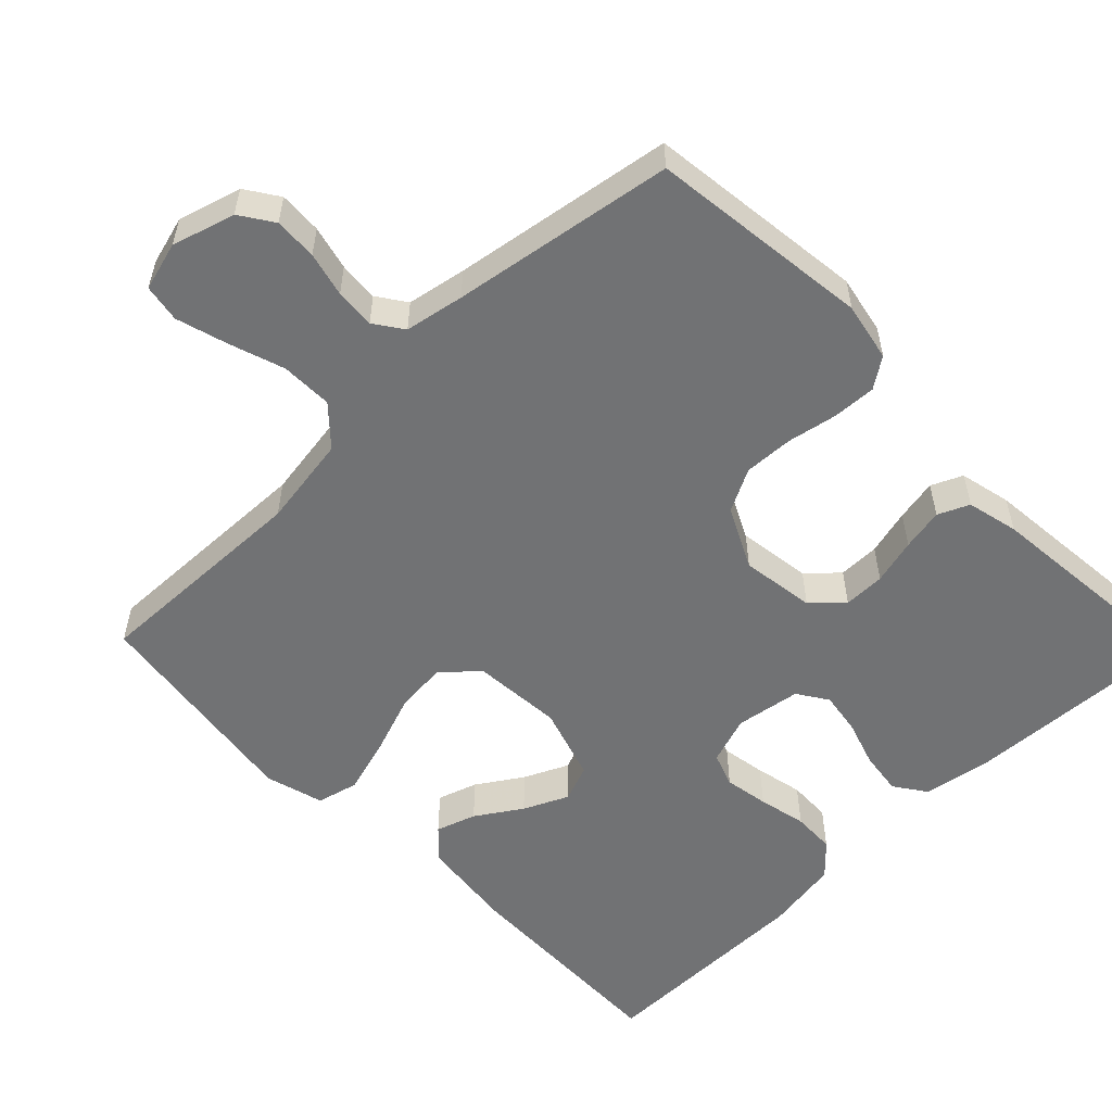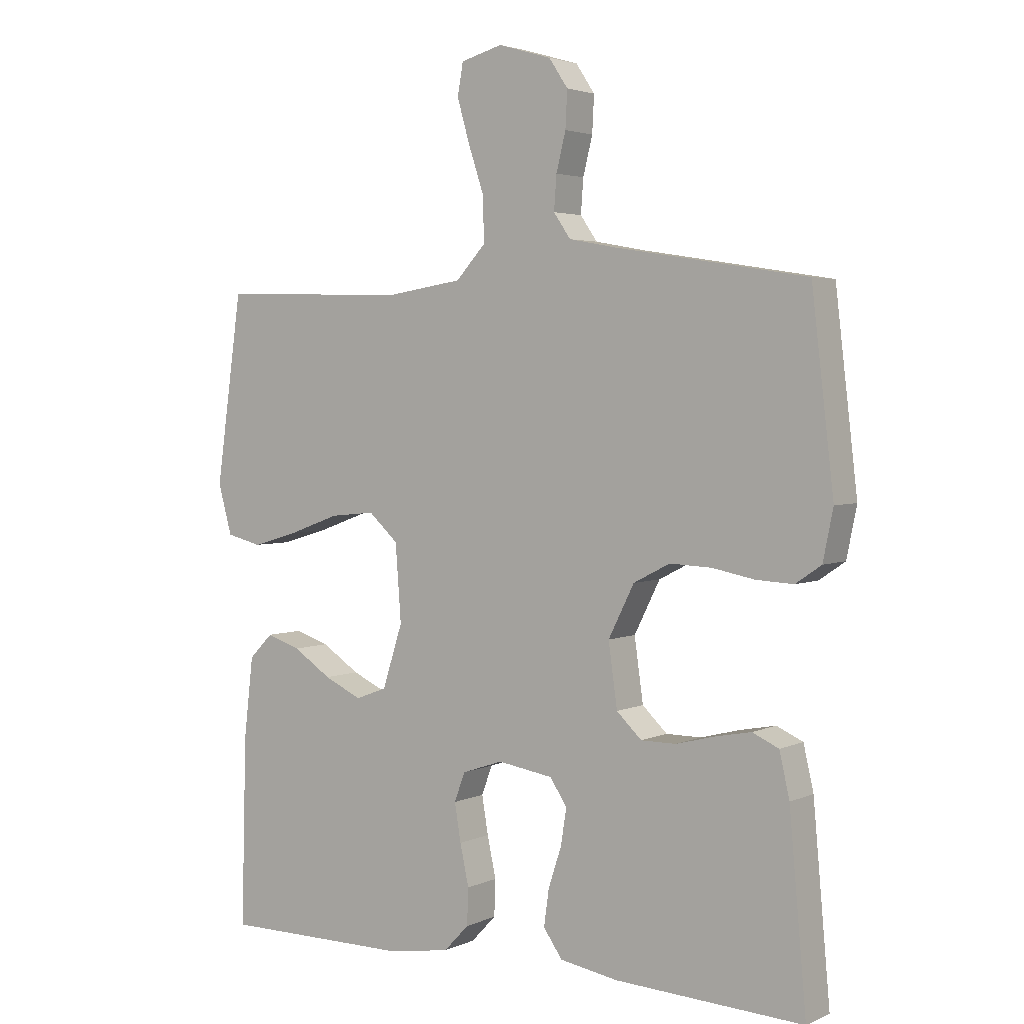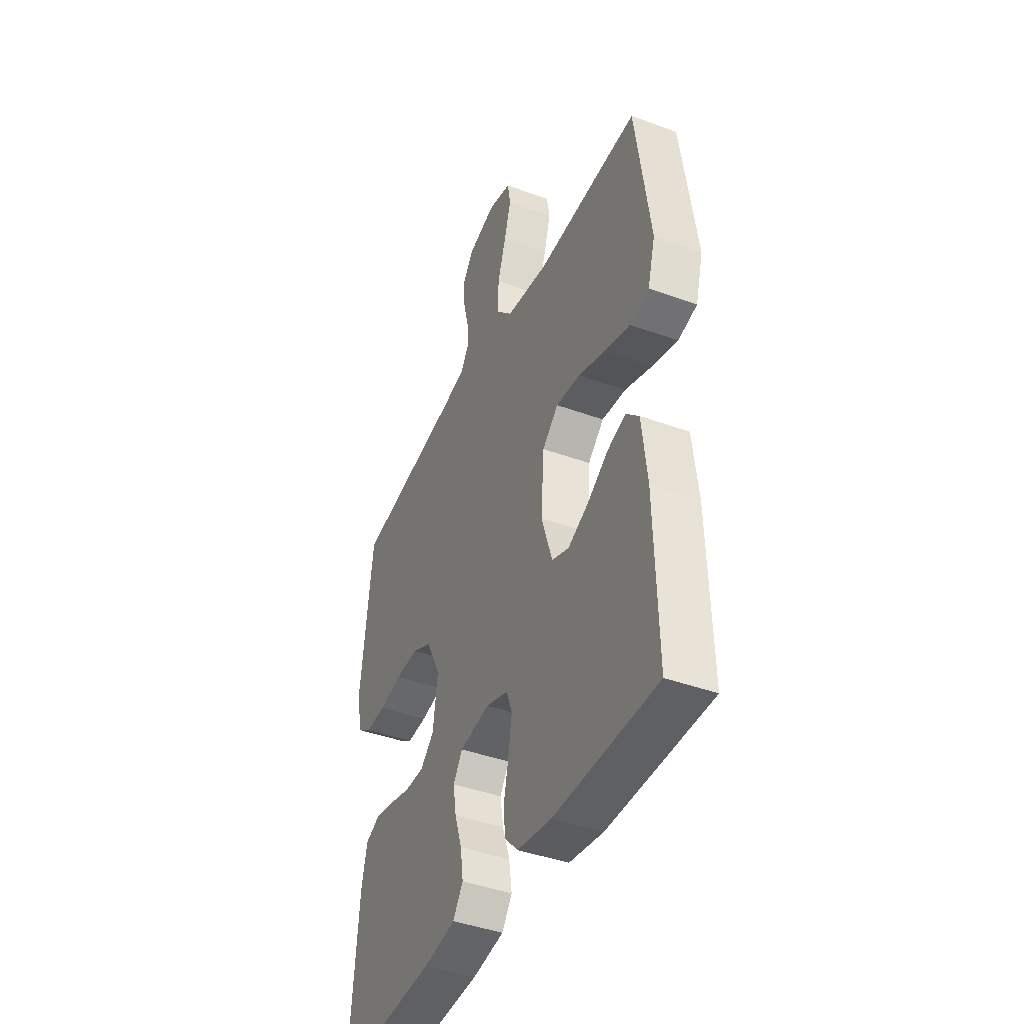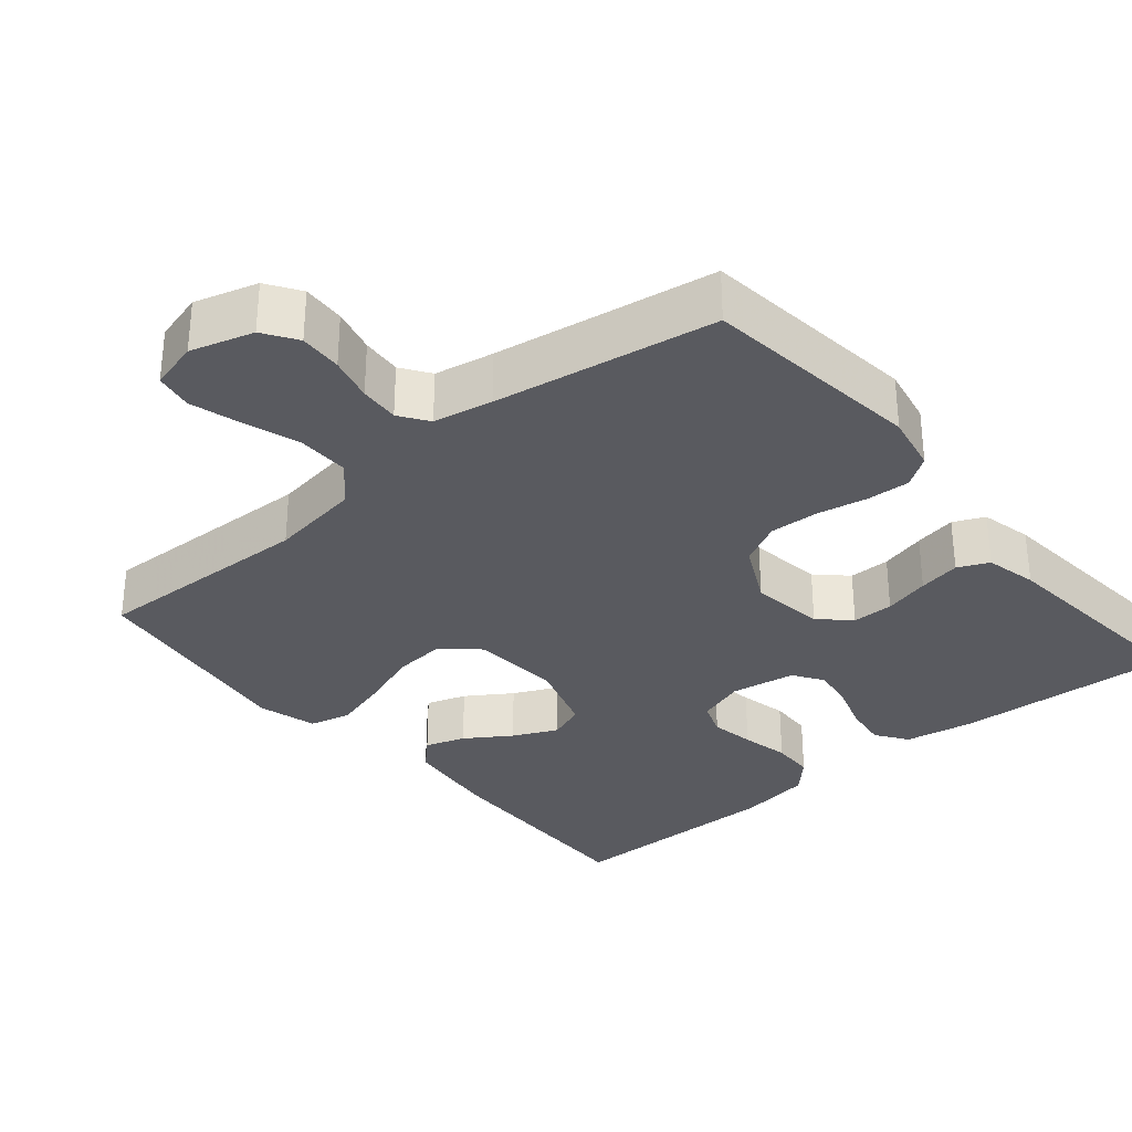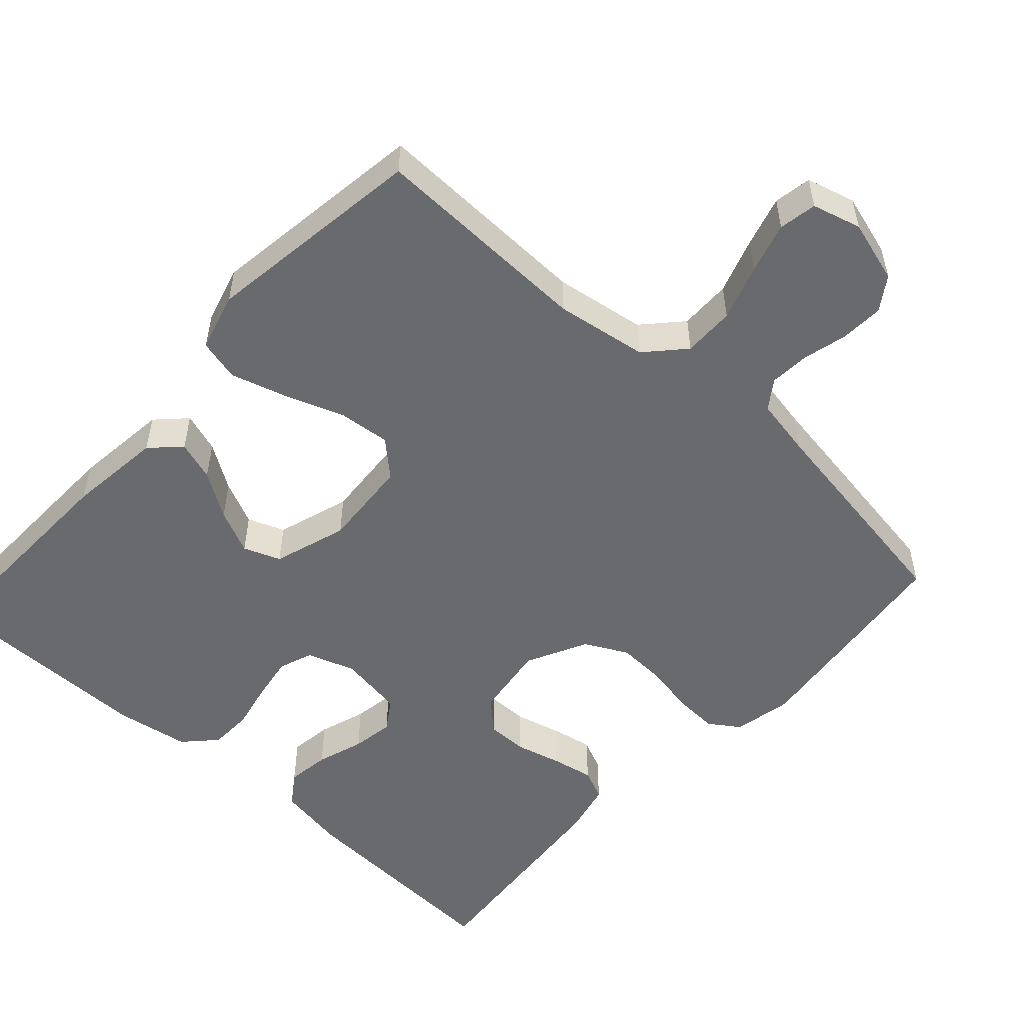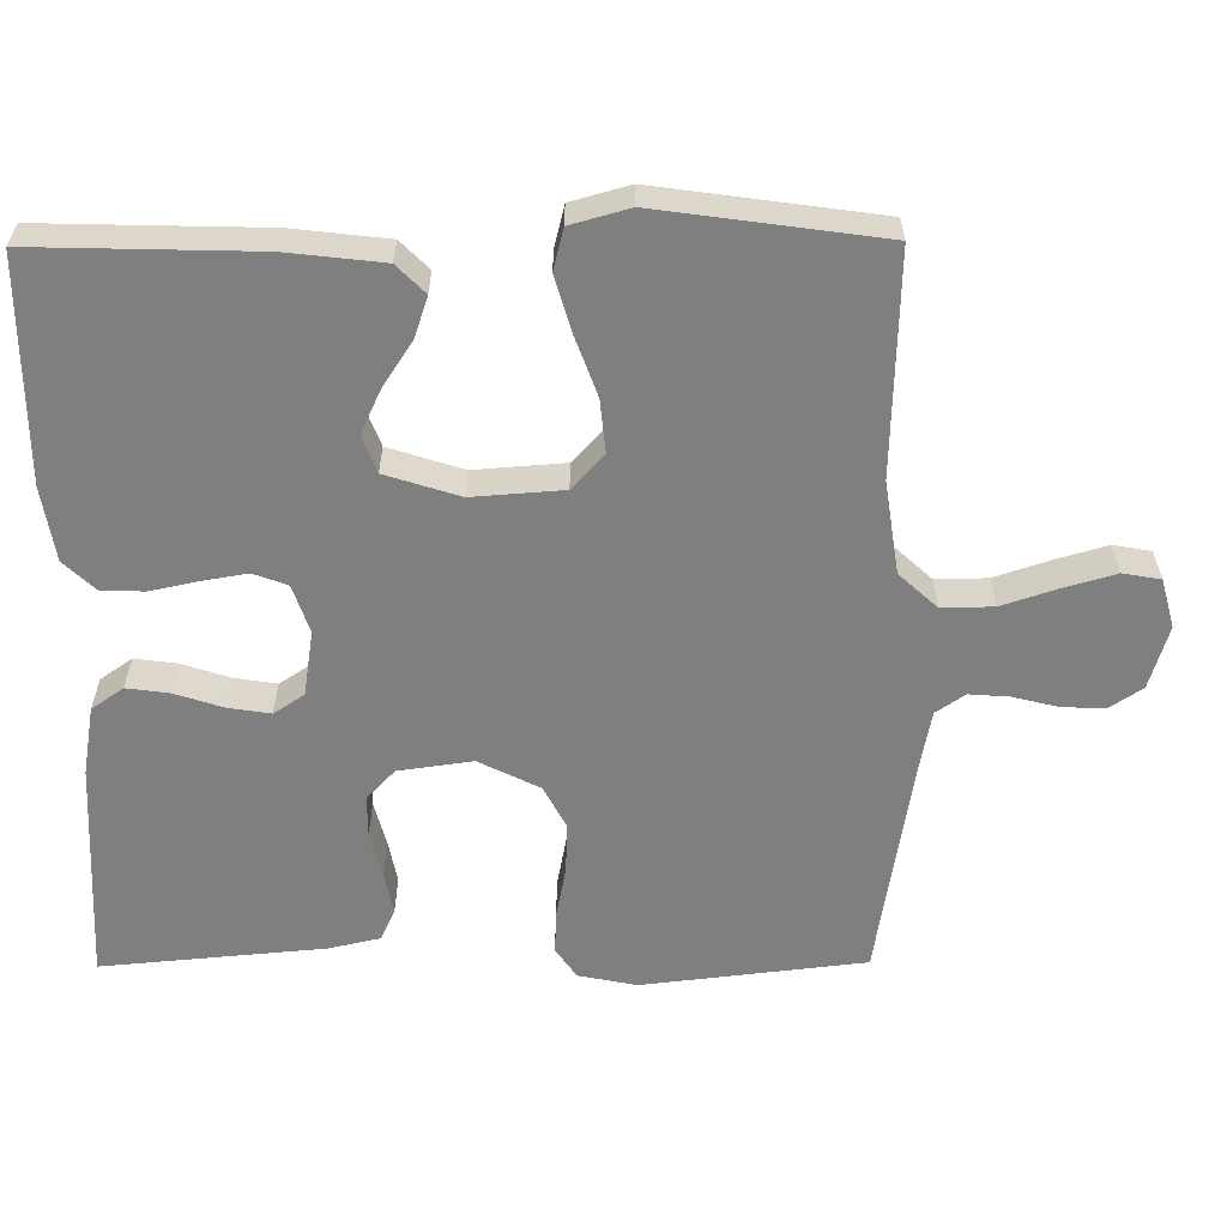
<metadata>
{"format":"obj","ext":"obj","renderer":"f3d","projection":"perspective","resolution":1024,"background":"white","views":[{"elev":-55.4,"azim":44.3,"up":"+Y"},{"elev":3.3,"azim":34.6,"up":"+Z"},{"elev":-42.1,"azim":-113.8,"up":"+Z"},{"elev":-31.9,"azim":40.0,"up":"+Y"},{"elev":-53.0,"azim":-42.3,"up":"+Y"},{"elev":-59.9,"azim":-89.6,"up":"+Y"}]}
</metadata>
<code>
v 0.5 0.07 -0.5
v 0.2 0.07 -0.484
v 0.107 0.07 -0.468
v 0.077 0.07 -0.425
v 0.085 0.07 -0.367
v 0.106 0.07 -0.303
v 0.115 0.07 -0.246
v 0.088 0.07 -0.205
v 0 0.07 -0.191
v -0.065 0.07 -0.213
v -0.082 0.07 -0.259
v -0.072 0.07 -0.319
v -0.058 0.07 -0.384
v -0.06 0.07 -0.442
v -0.1 0.07 -0.484
v -0.2 0.07 -0.5
v -0.5 0.07 -0.5
v -0.492 0.07 -0.2
v -0.477 0.07 -0.071
v -0.439 0.07 -0.033
v -0.385 0.07 -0.051
v -0.324 0.07 -0.091
v -0.264 0.07 -0.119
v -0.214 0.07 -0.1
v -0.182 0.07 0
v -0.191 0.07 0.122
v -0.238 0.07 0.165
v -0.309 0.07 0.158
v -0.389 0.07 0.129
v -0.464 0.07 0.107
v -0.52 0.07 0.121
v -0.542 0.07 0.2
v -0.5 0.07 0.5
v -0.2 0.07 0.491
v -0.076 0.07 0.51
v -0.029 0.07 0.561
v -0.03 0.07 0.631
v -0.055 0.07 0.706
v -0.075 0.07 0.775
v -0.066 0.07 0.826
v 0 0.07 0.844
v 0.085 0.07 0.819
v 0.115 0.07 0.774
v 0.112 0.07 0.716
v 0.097 0.07 0.656
v 0.093 0.07 0.602
v 0.12 0.07 0.563
v 0.2 0.07 0.548
v 0.5 0.07 0.5
v 0.535 0.07 0.2
v 0.519 0.07 0.121
v 0.478 0.07 0.093
v 0.419 0.07 0.096
v 0.352 0.07 0.109
v 0.285 0.07 0.112
v 0.227 0.07 0.082
v 0.186 0.07 0
v 0.2 0.07 -0.1
v 0.24 0.07 -0.138
v 0.296 0.07 -0.138
v 0.358 0.07 -0.122
v 0.415 0.07 -0.111
v 0.457 0.07 -0.13
v 0.473 0.07 -0.2
v 0.5 0 -0.5
v 0.2 0 -0.484
v 0.107 0 -0.468
v 0.077 0 -0.425
v 0.085 0 -0.367
v 0.106 0 -0.303
v 0.115 0 -0.246
v 0.088 0 -0.205
v 0 0 -0.191
v -0.065 0 -0.213
v -0.082 0 -0.259
v -0.072 0 -0.319
v -0.058 0 -0.384
v -0.06 0 -0.442
v -0.1 0 -0.484
v -0.2 0 -0.5
v -0.5 0 -0.5
v -0.492 0 -0.2
v -0.477 0 -0.071
v -0.439 0 -0.033
v -0.385 0 -0.051
v -0.324 0 -0.091
v -0.264 0 -0.119
v -0.214 0 -0.1
v -0.182 0 0
v -0.191 0 0.122
v -0.238 0 0.165
v -0.309 0 0.158
v -0.389 0 0.129
v -0.464 0 0.107
v -0.52 0 0.121
v -0.542 0 0.2
v -0.5 0 0.5
v -0.2 0 0.491
v -0.076 0 0.51
v -0.029 0 0.561
v -0.03 0 0.631
v -0.055 0 0.706
v -0.075 0 0.775
v -0.066 0 0.826
v 0 0 0.844
v 0.085 0 0.819
v 0.115 0 0.774
v 0.112 0 0.716
v 0.097 0 0.656
v 0.093 0 0.602
v 0.12 0 0.563
v 0.2 0 0.548
v 0.5 0 0.5
v 0.535 0 0.2
v 0.519 0 0.121
v 0.478 0 0.093
v 0.419 0 0.096
v 0.352 0 0.109
v 0.285 0 0.112
v 0.227 0 0.082
v 0.186 0 0
v 0.2 0 -0.1
v 0.24 0 -0.138
v 0.296 0 -0.138
v 0.358 0 -0.122
v 0.415 0 -0.111
v 0.457 0 -0.13
v 0.473 0 -0.2
f 60 61 62 63
f 60 63 64 1
f 51 52 53 54
f 51 54 55
f 48 49 50 51
f 47 48 51 55
f 46 47 55 56
f 42 43 44 45
f 42 45 46
f 41 42 46
f 37 38 39 40
f 37 40 41 46
f 31 32 33 34
f 31 34 35
f 28 29 30 31
f 28 31 35
f 27 28 35 36
f 19 20 21 22
f 19 22 23
f 18 19 23
f 17 18 23
f 16 17 23 24
f 12 13 14 15
f 11 12 15 16
f 10 11 16 24
f 3 4 5 6
f 3 6 7
f 2 3 7
f 59 60 1 2
f 58 59 2 7
f 57 58 7 8
f 37 46 56 57
f 36 37 57 8
f 26 27 36
f 25 26 36 8
f 9 10 24 25
f 8 9 25
f 127 126 125 124
f 65 128 127 124
f 118 117 116 115
f 119 118 115
f 115 114 113 112
f 119 115 112 111
f 120 119 111 110
f 109 108 107 106
f 110 109 106
f 110 106 105
f 104 103 102 101
f 110 105 104 101
f 98 97 96 95
f 99 98 95
f 95 94 93 92
f 99 95 92
f 100 99 92 91
f 86 85 84 83
f 87 86 83
f 87 83 82
f 87 82 81
f 88 87 81 80
f 79 78 77 76
f 80 79 76 75
f 88 80 75 74
f 70 69 68 67
f 71 70 67
f 71 67 66
f 66 65 124 123
f 71 66 123 122
f 72 71 122 121
f 121 120 110 101
f 72 121 101 100
f 100 91 90
f 72 100 90 89
f 89 88 74 73
f 89 73 72
f 1 65 66 2
f 2 66 67 3
f 3 67 68 4
f 4 68 69 5
f 5 69 70 6
f 6 70 71 7
f 7 71 72 8
f 8 72 73 9
f 9 73 74 10
f 10 74 75 11
f 11 75 76 12
f 12 76 77 13
f 13 77 78 14
f 14 78 79 15
f 15 79 80 16
f 16 80 81 17
f 17 81 82 18
f 18 82 83 19
f 19 83 84 20
f 20 84 85 21
f 21 85 86 22
f 22 86 87 23
f 23 87 88 24
f 24 88 89 25
f 25 89 90 26
f 26 90 91 27
f 27 91 92 28
f 28 92 93 29
f 29 93 94 30
f 30 94 95 31
f 31 95 96 32
f 32 96 97 33
f 33 97 98 34
f 34 98 99 35
f 35 99 100 36
f 36 100 101 37
f 37 101 102 38
f 38 102 103 39
f 39 103 104 40
f 40 104 105 41
f 41 105 106 42
f 42 106 107 43
f 43 107 108 44
f 44 108 109 45
f 45 109 110 46
f 46 110 111 47
f 47 111 112 48
f 48 112 113 49
f 49 113 114 50
f 50 114 115 51
f 51 115 116 52
f 52 116 117 53
f 53 117 118 54
f 54 118 119 55
f 55 119 120 56
f 56 120 121 57
f 57 121 122 58
f 58 122 123 59
f 59 123 124 60
f 60 124 125 61
f 61 125 126 62
f 62 126 127 63
f 63 127 128 64
f 64 128 65 1

</code>
